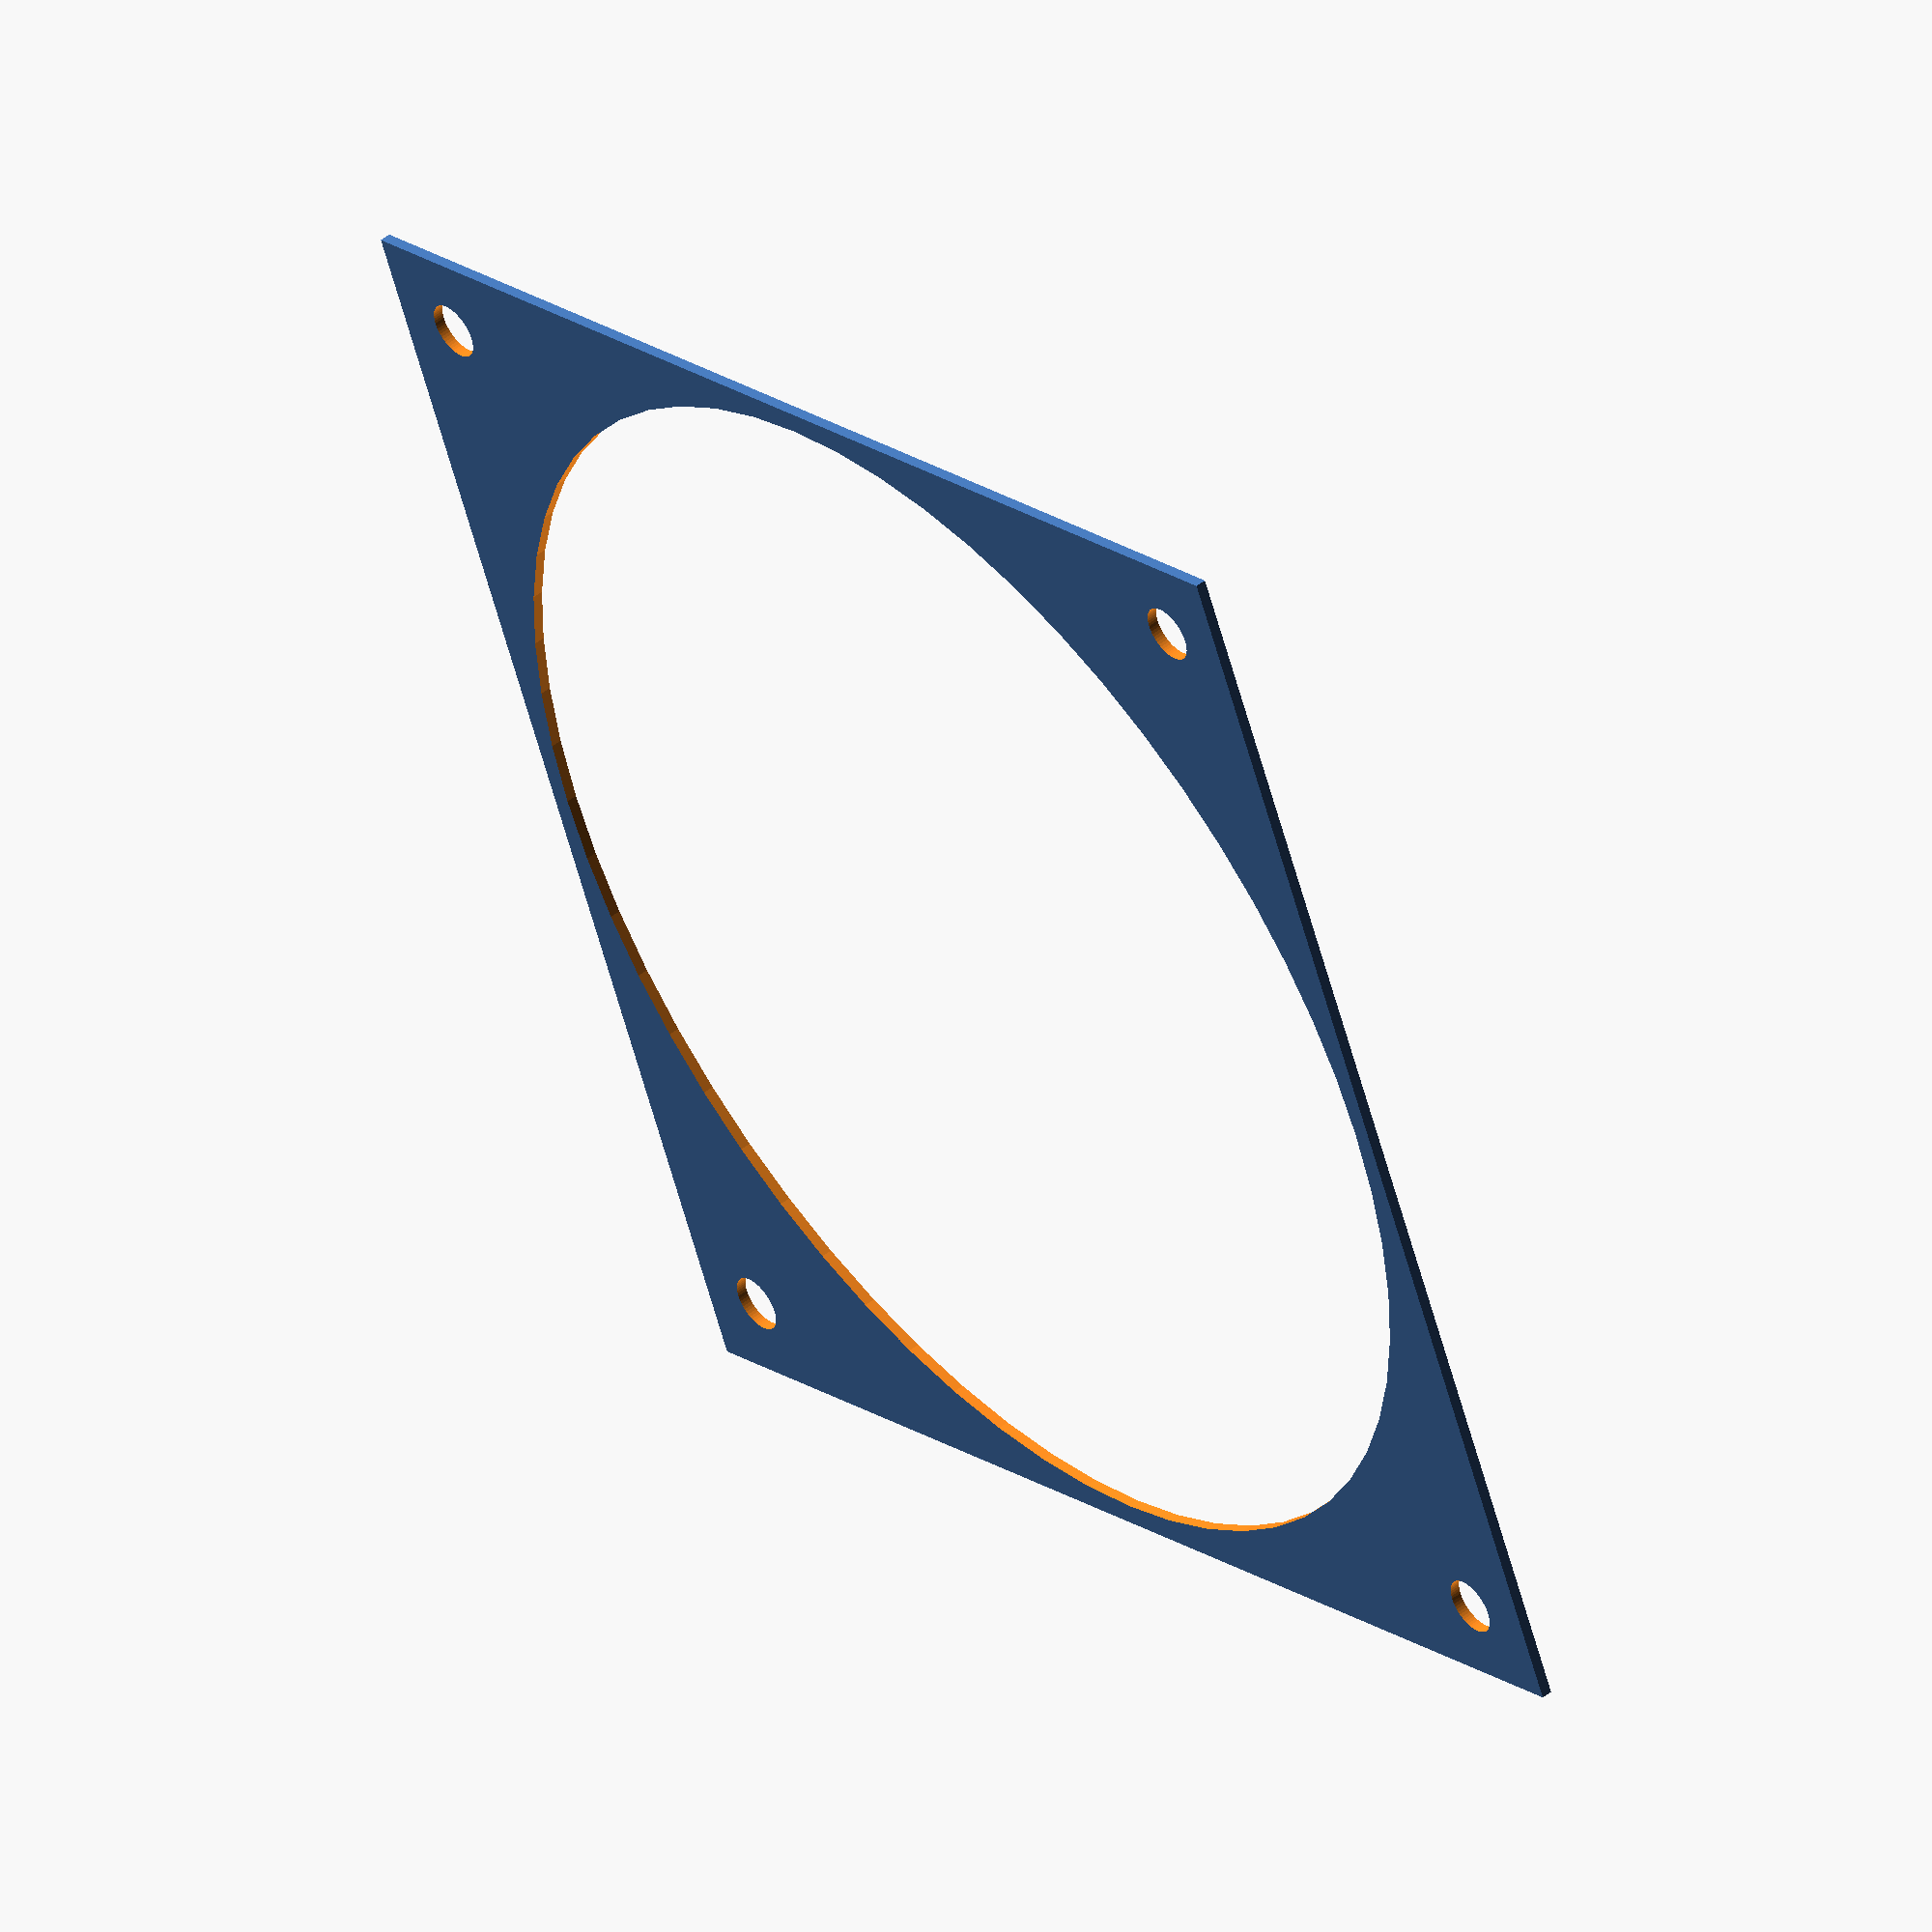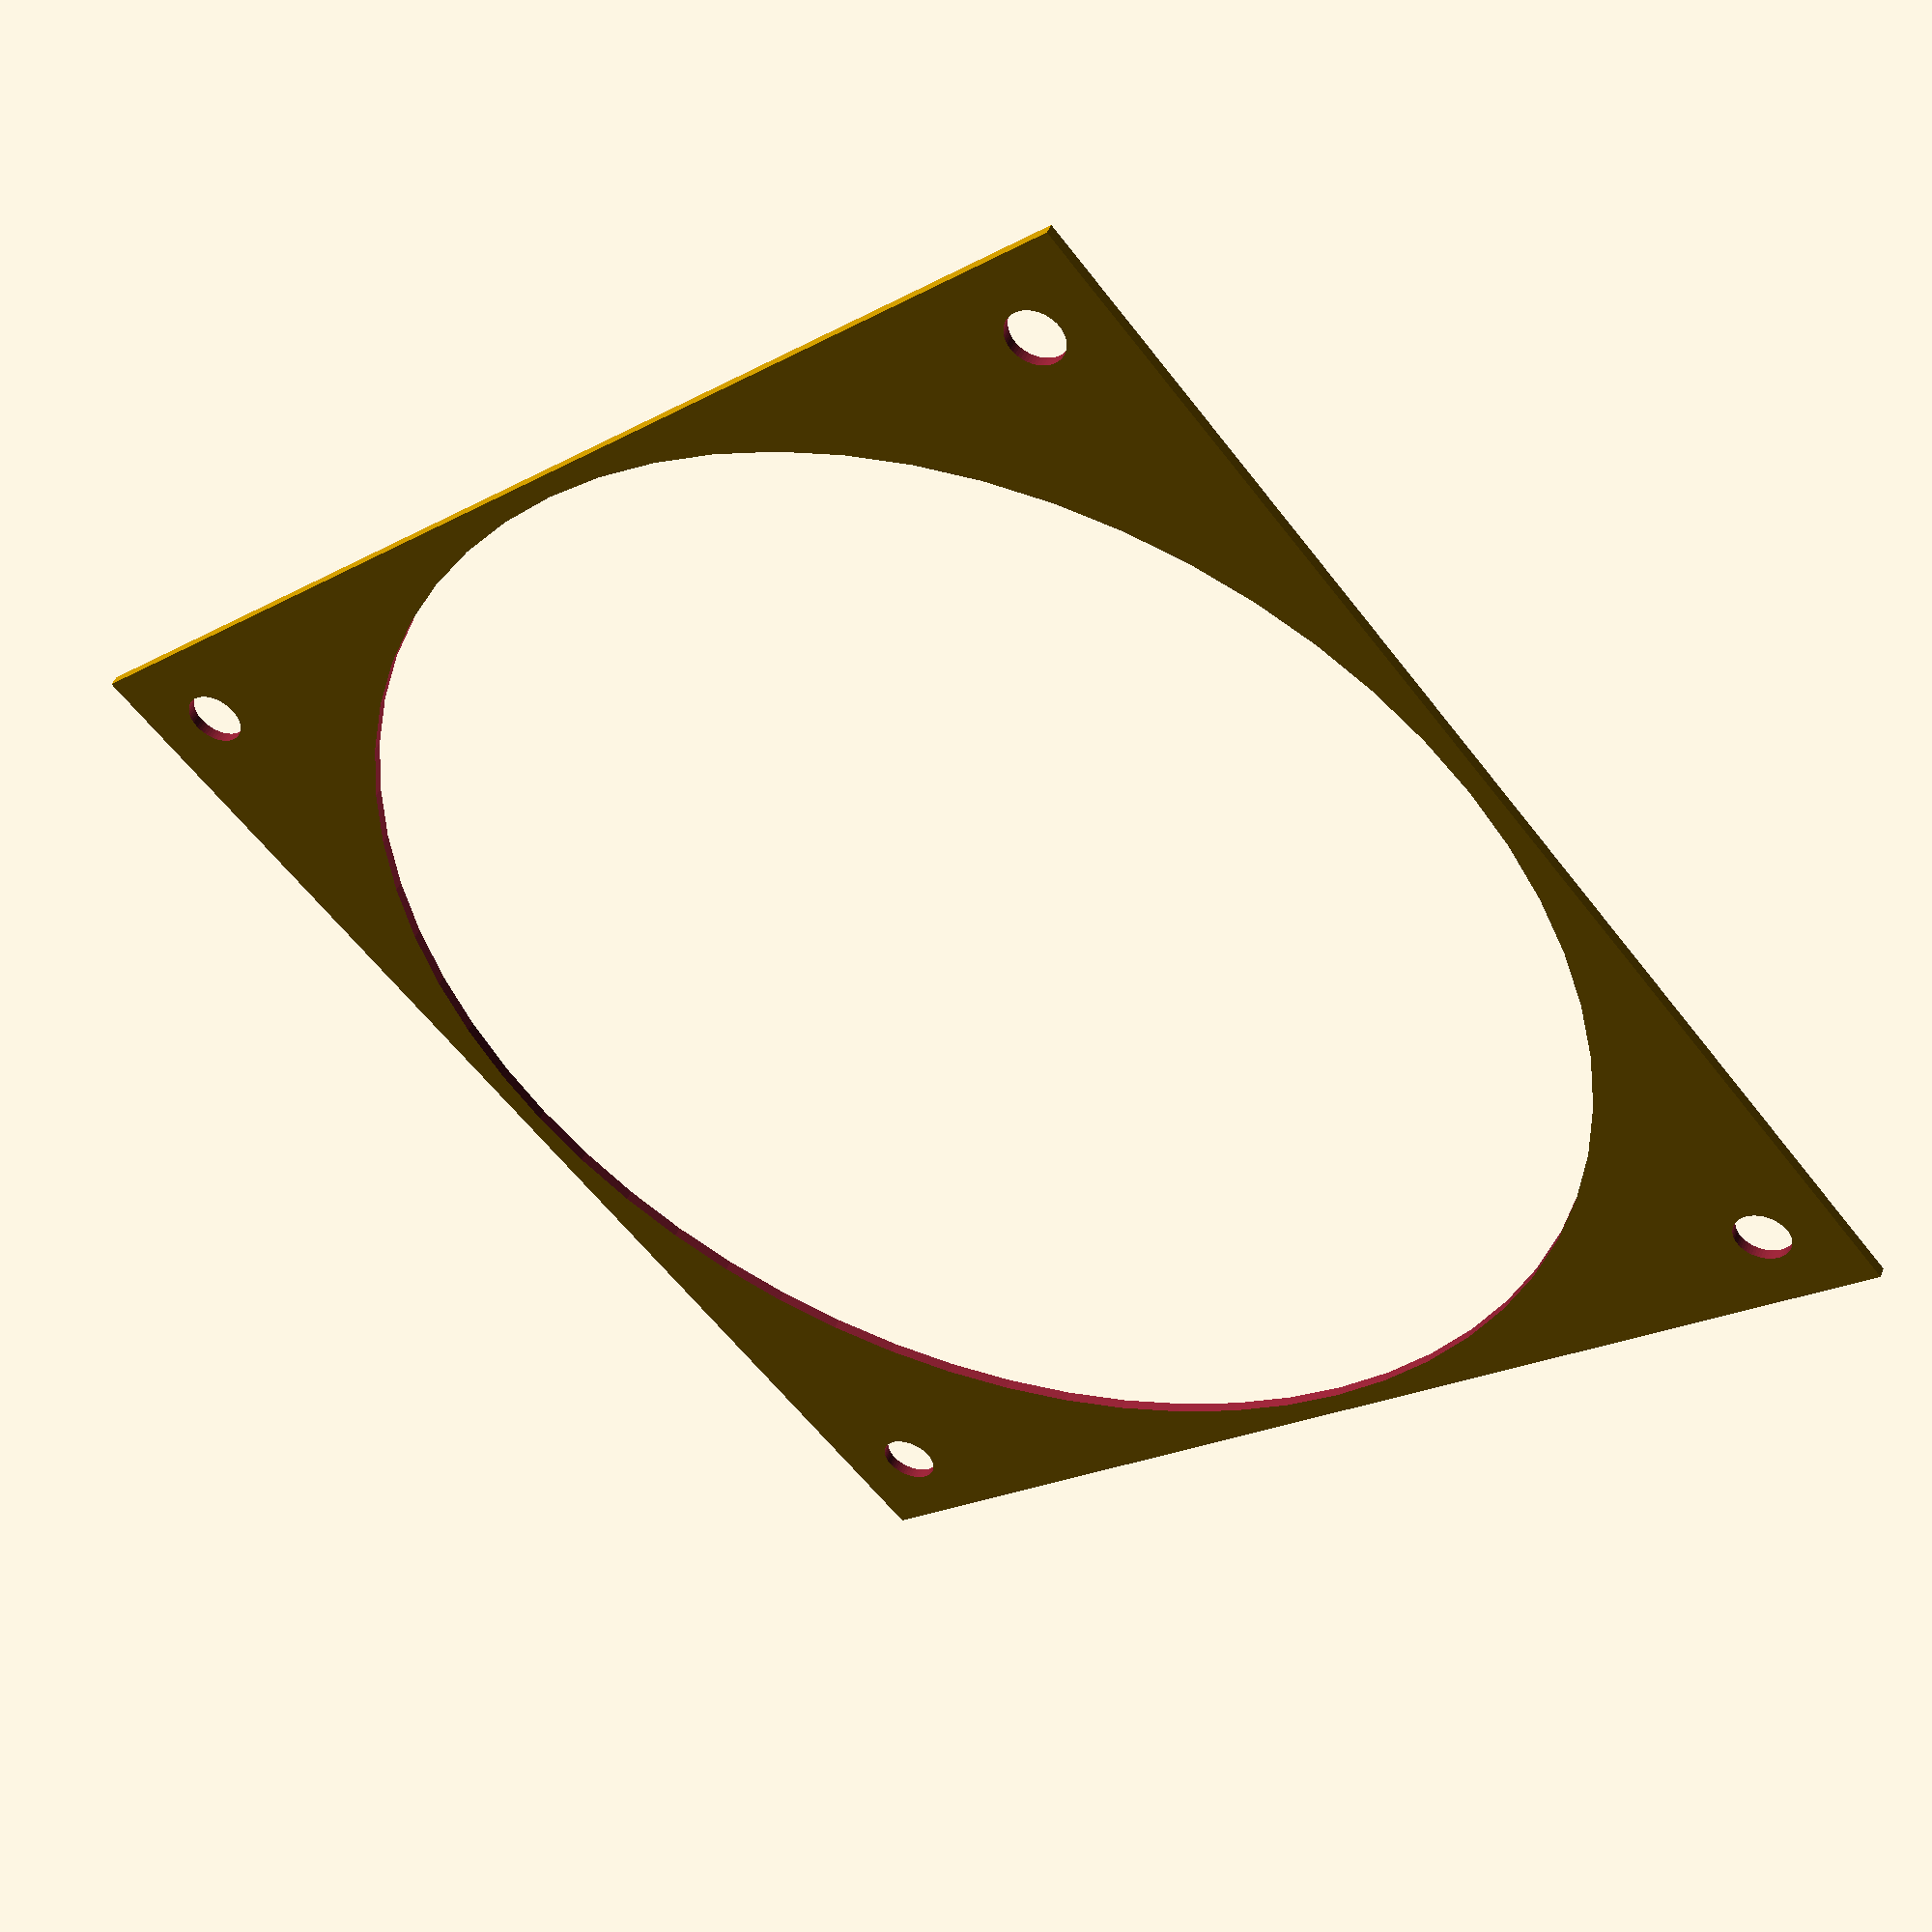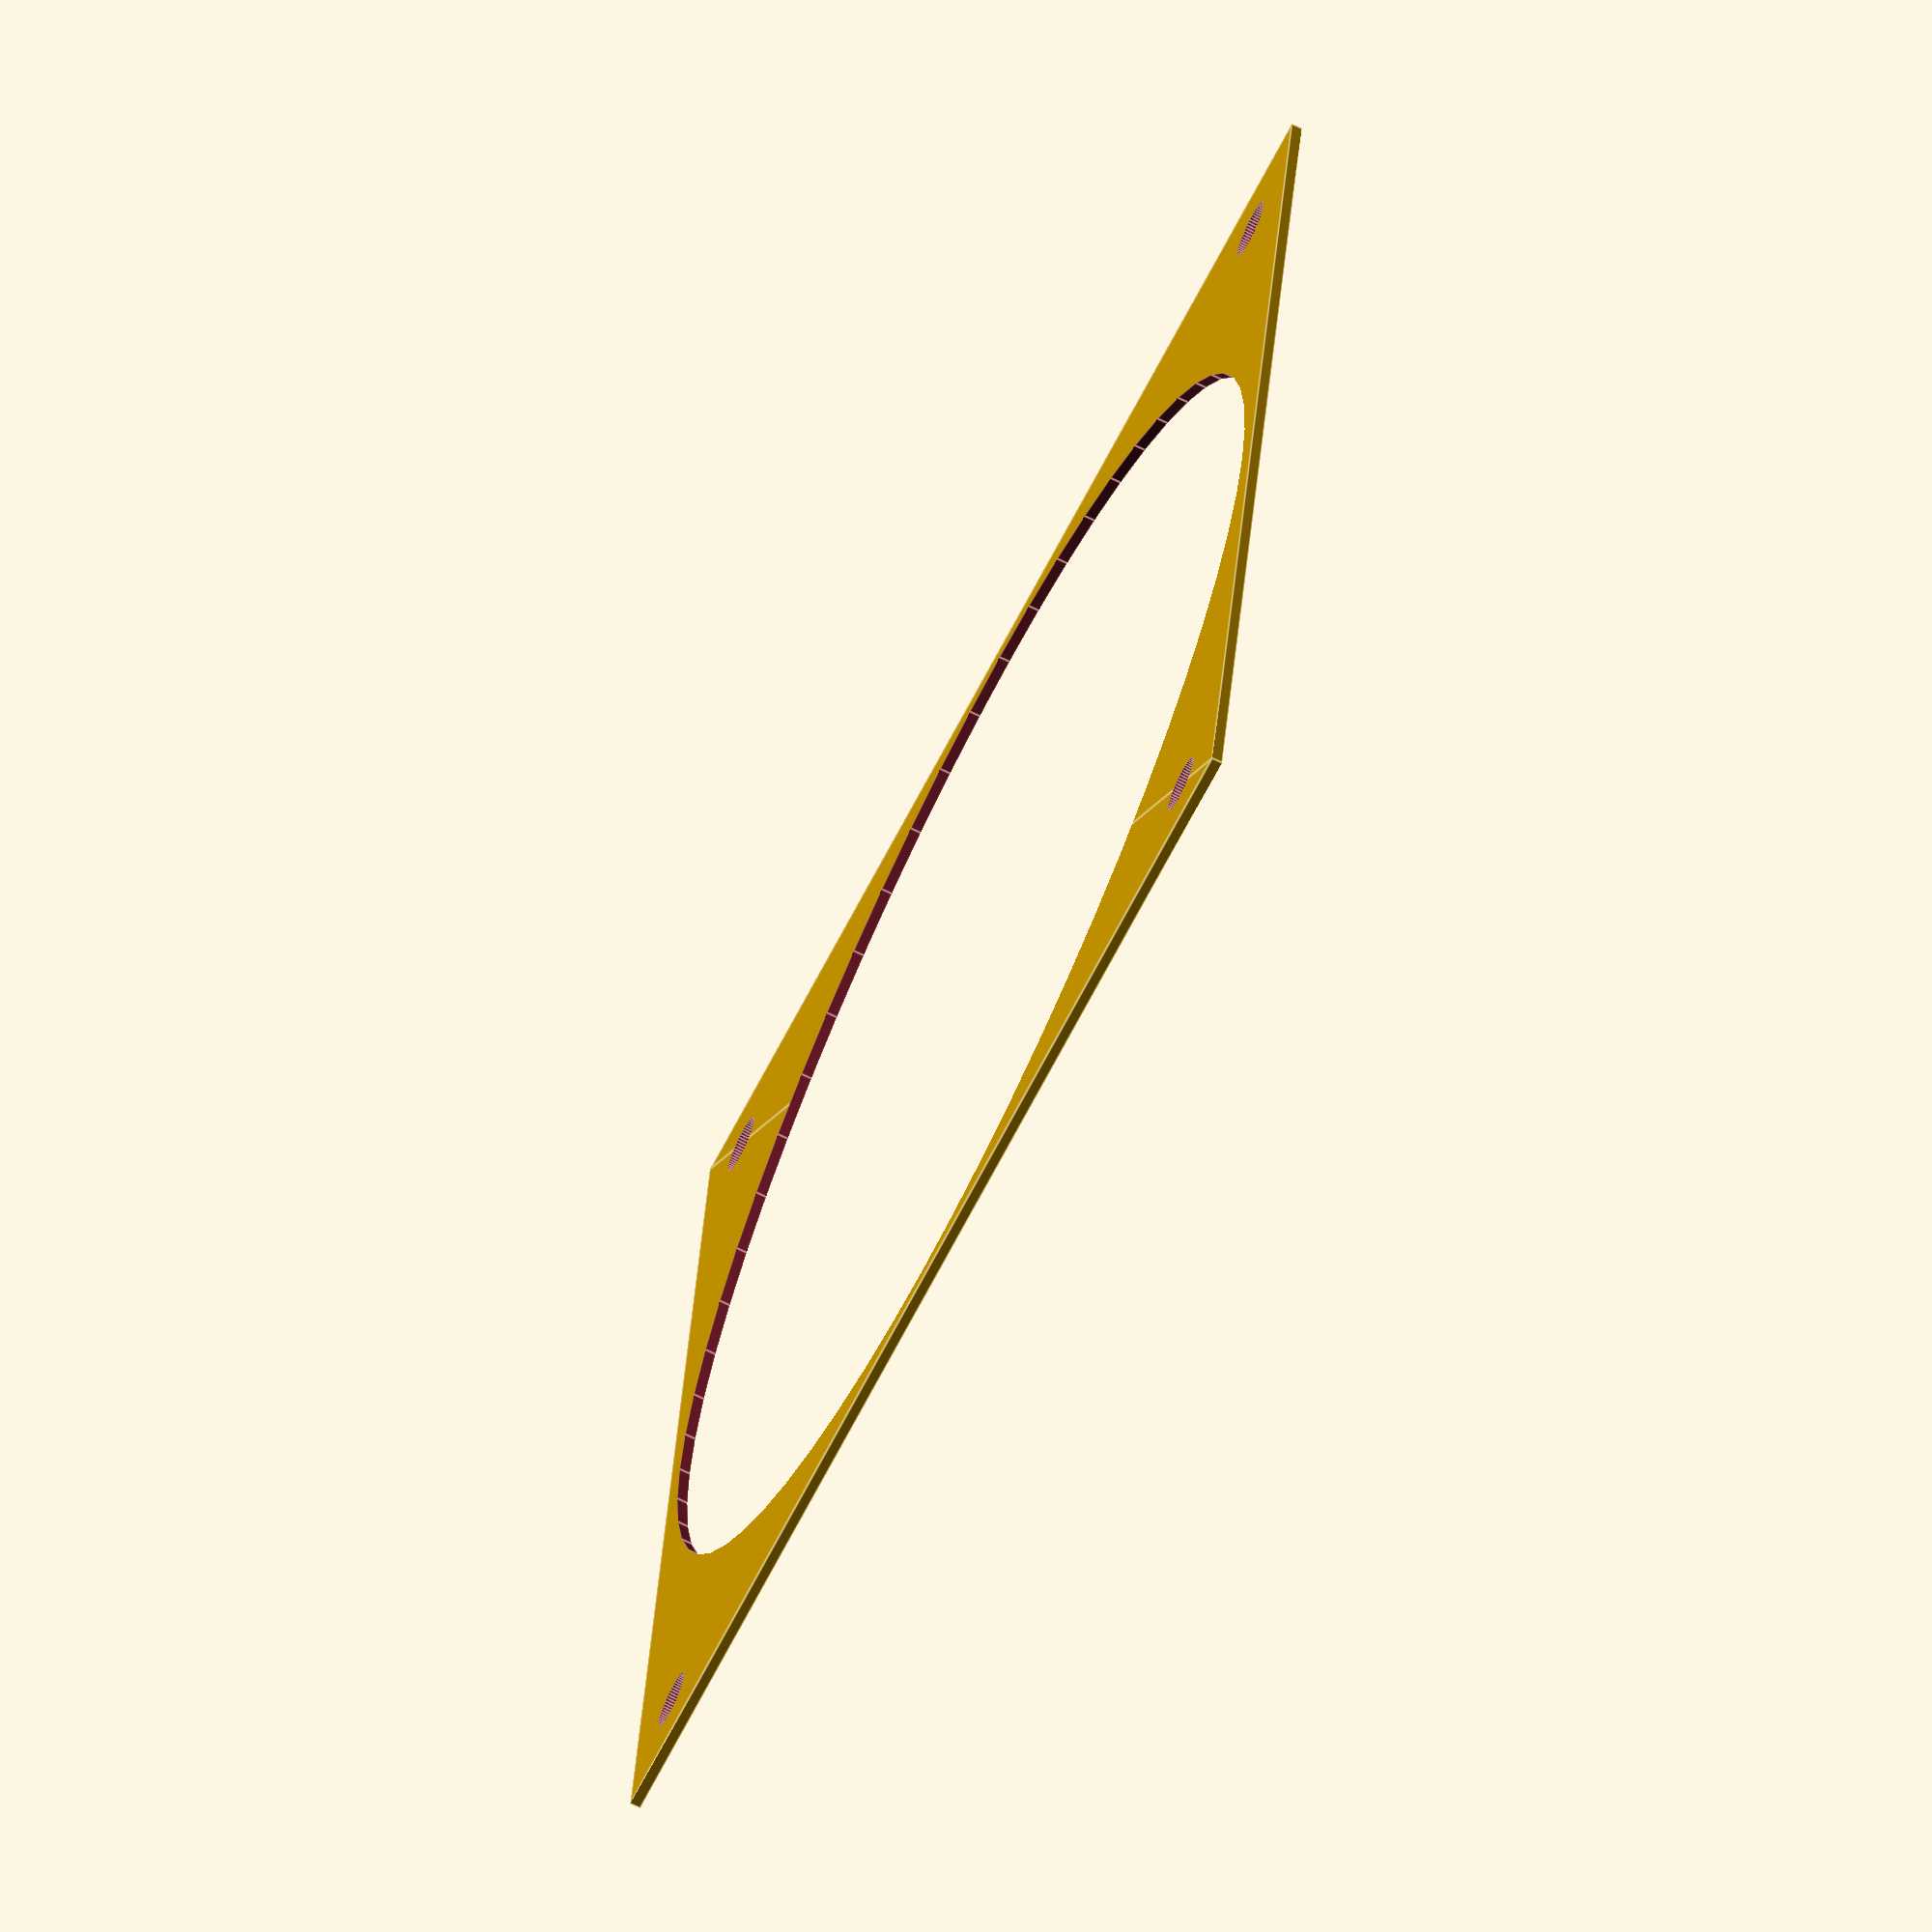
<openscad>
$fn=60;
file_type="dxf";

fan_size=120;
module holes(diameter, fan_diameter){
	fan_hole_spaces = [[40, 32], 
					   [50, 40], 
					   [60, 50], 
					   [70, 60], 
					   [80, 72], 
					   [92, 83], 
					   [120, 105]];

	radius = diameter/2;
	hole_distance = lookup(fan_diameter, fan_hole_spaces);
	hole_space = hole_distance/2;
	translate([hole_space,hole_space]){
		circle(r=radius);
	}

	translate([-hole_space,hole_space]){
		circle(r=radius);
	}
	translate([-hole_space,-hole_space]){
		circle(r=radius);
	}
	translate([hole_space,-hole_space]){
		circle(r=radius);
	}

}
module case_fan(size){
	cut_radius=size/2 - 2;
	difference(){
		square(size, size, center=true);
		circle(r=cut_radius);
		holes(5.3,size);
	}
}

module extruded_fan(size){
	fan_depths = [[40, 10], 
				  [50, 10], 
				  [60, 15], 
				  [70, 15], 
				  [80, 25], 
				  [92, 25], 
				  [120, 25]];
    extrusion_depth = lookup(size, fan_depths);
    linear_extrude(height=extrusion_depth) case_fan(fan_size);
}

if (file_type=="stl"){
	extruded_fan(fan_size);
} else {
	case_fan(fan_size);
}

</openscad>
<views>
elev=311.5 azim=23.0 roll=228.6 proj=o view=wireframe
elev=313.5 azim=130.4 roll=200.8 proj=p view=solid
elev=68.7 azim=262.2 roll=244.0 proj=o view=edges
</views>
